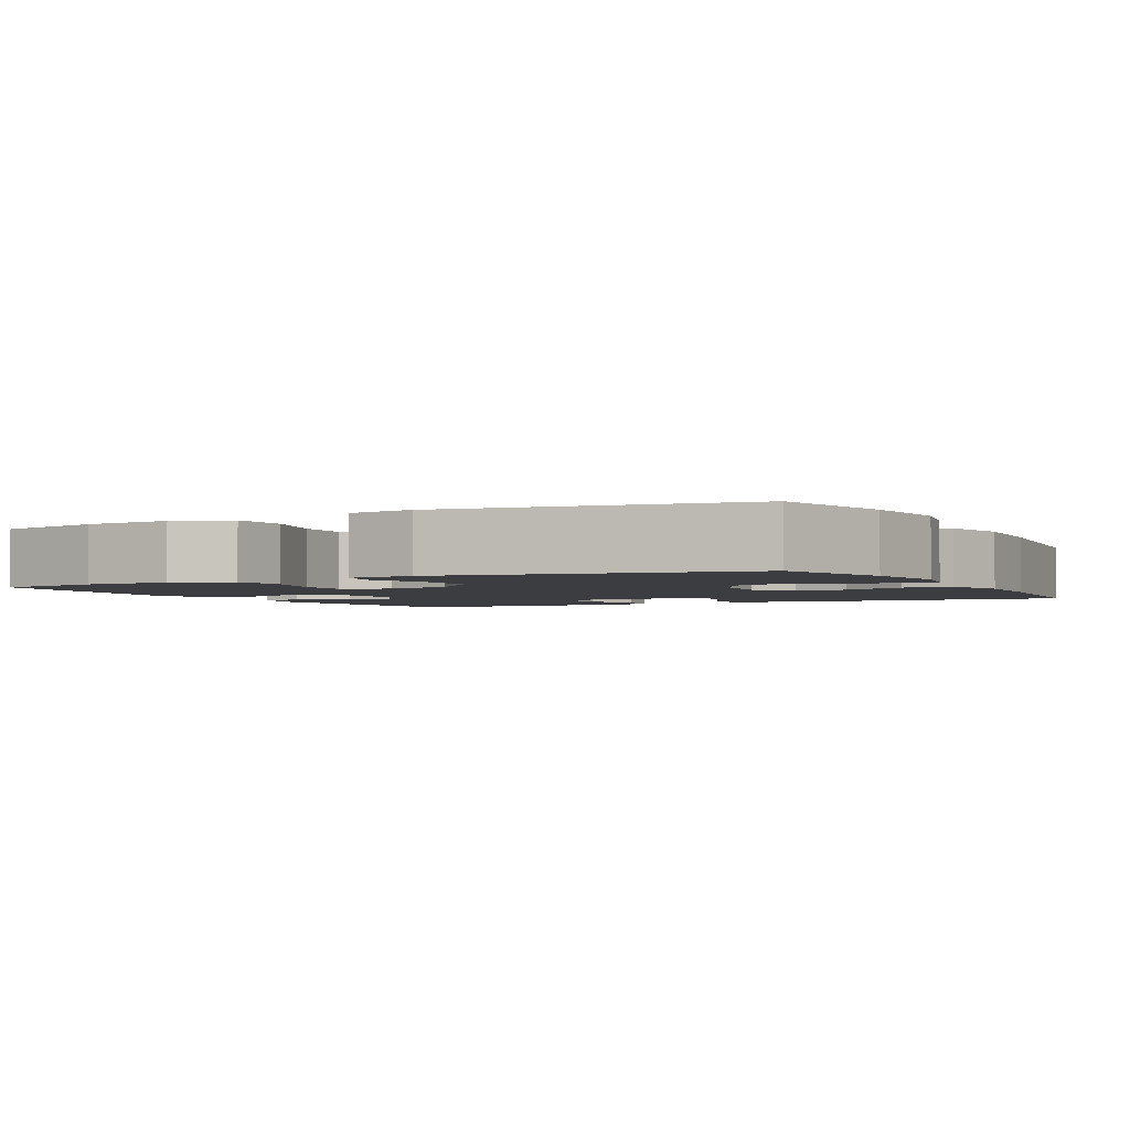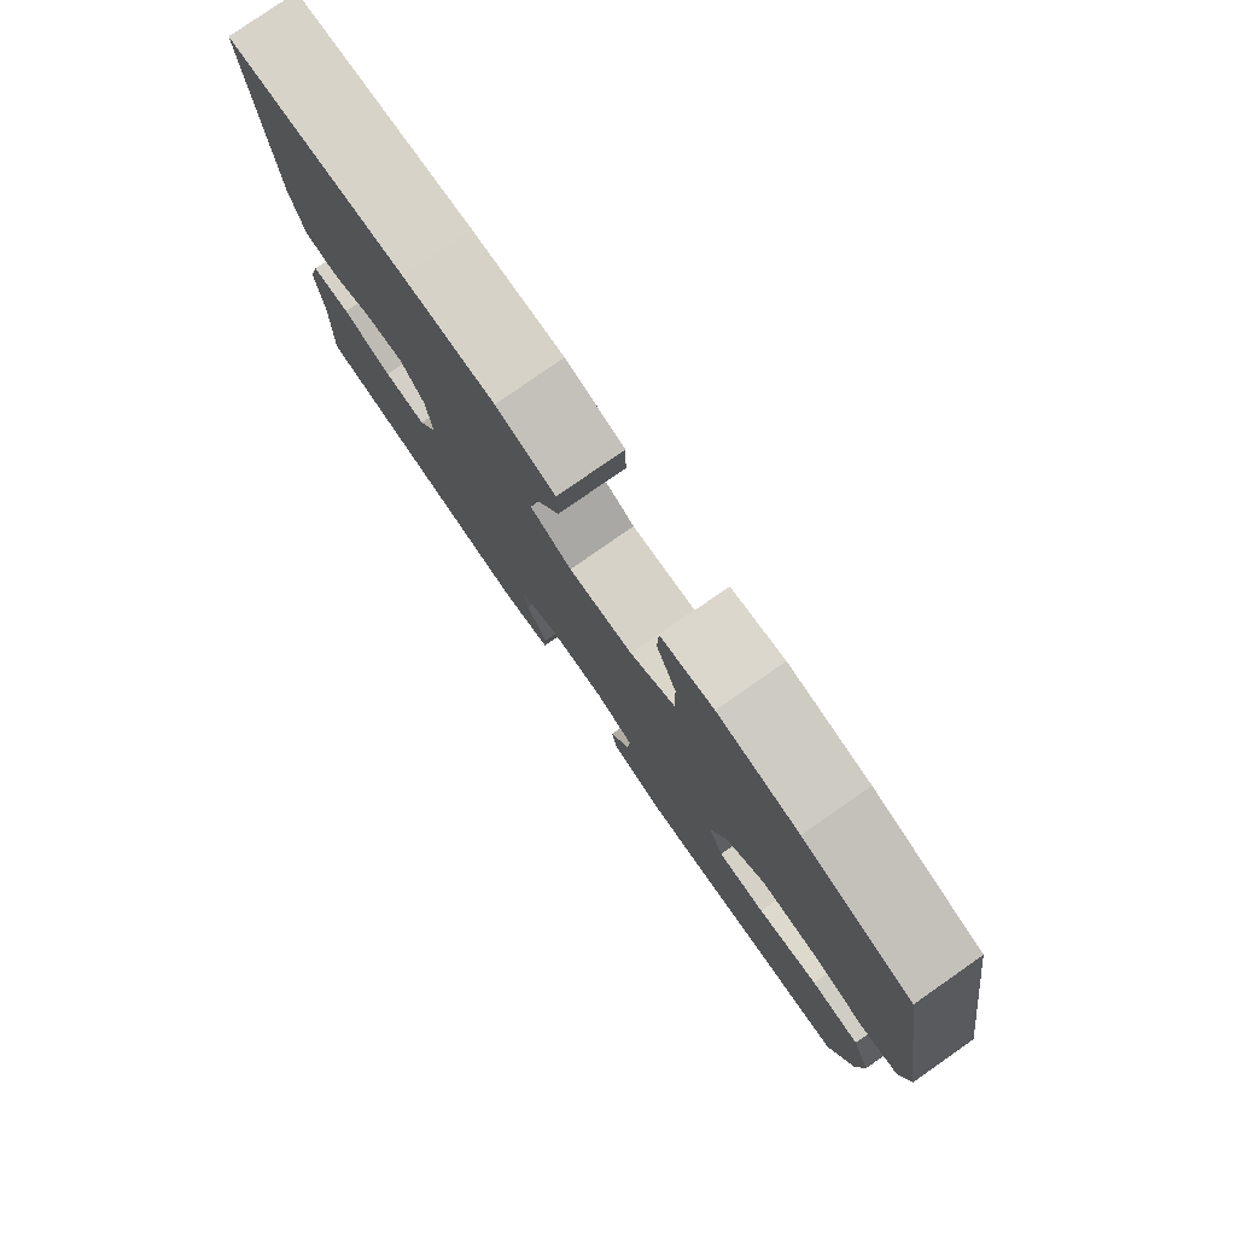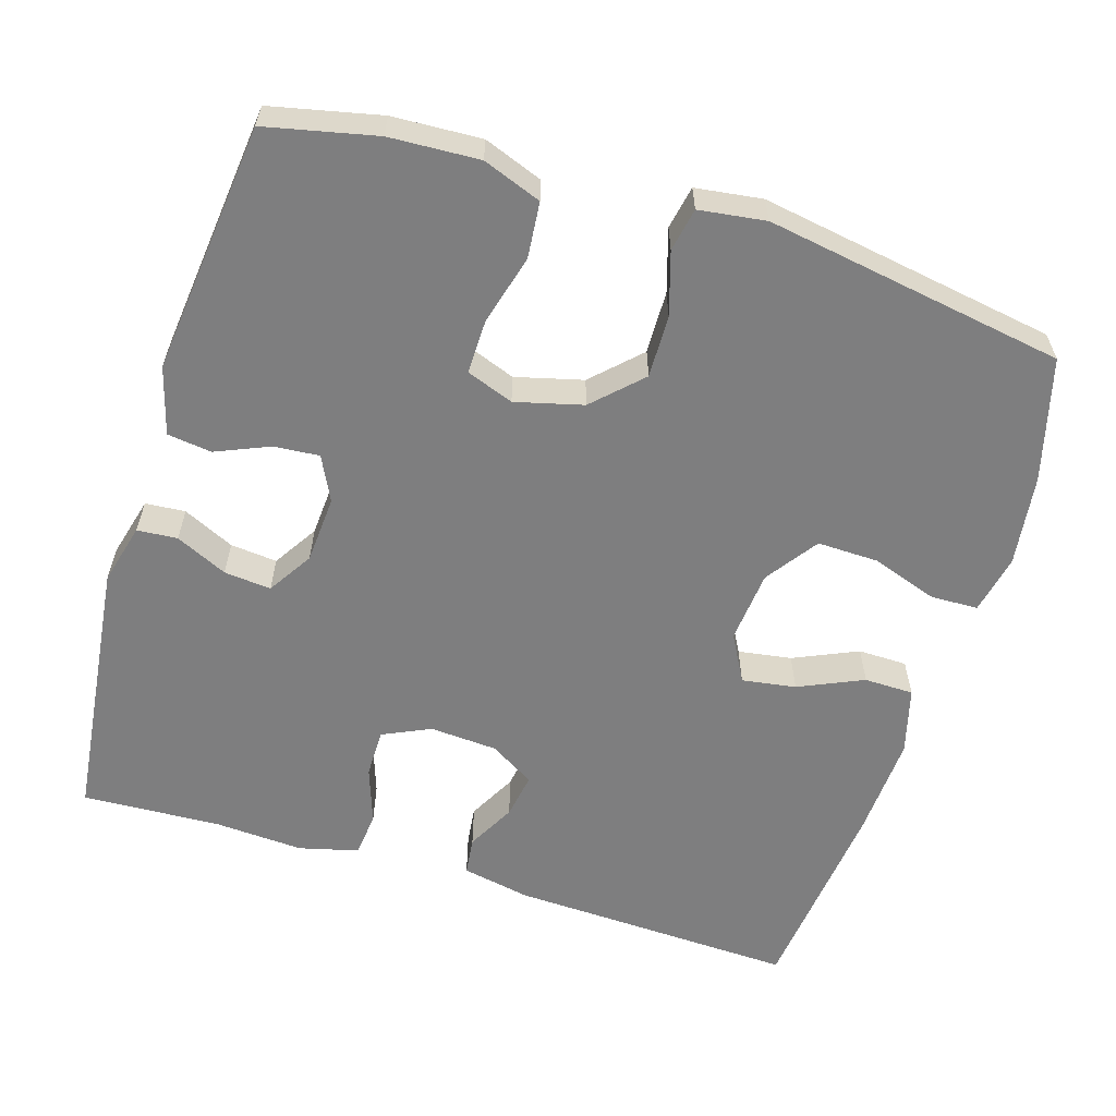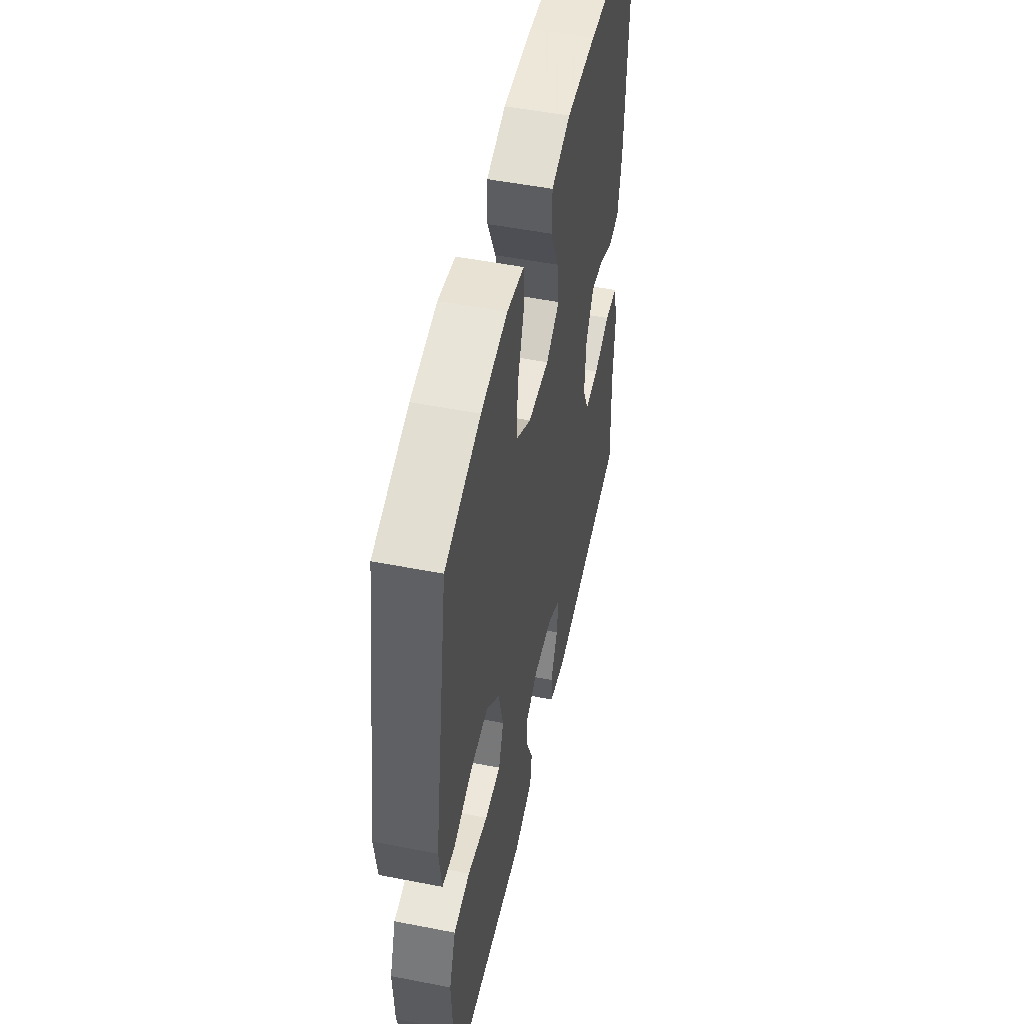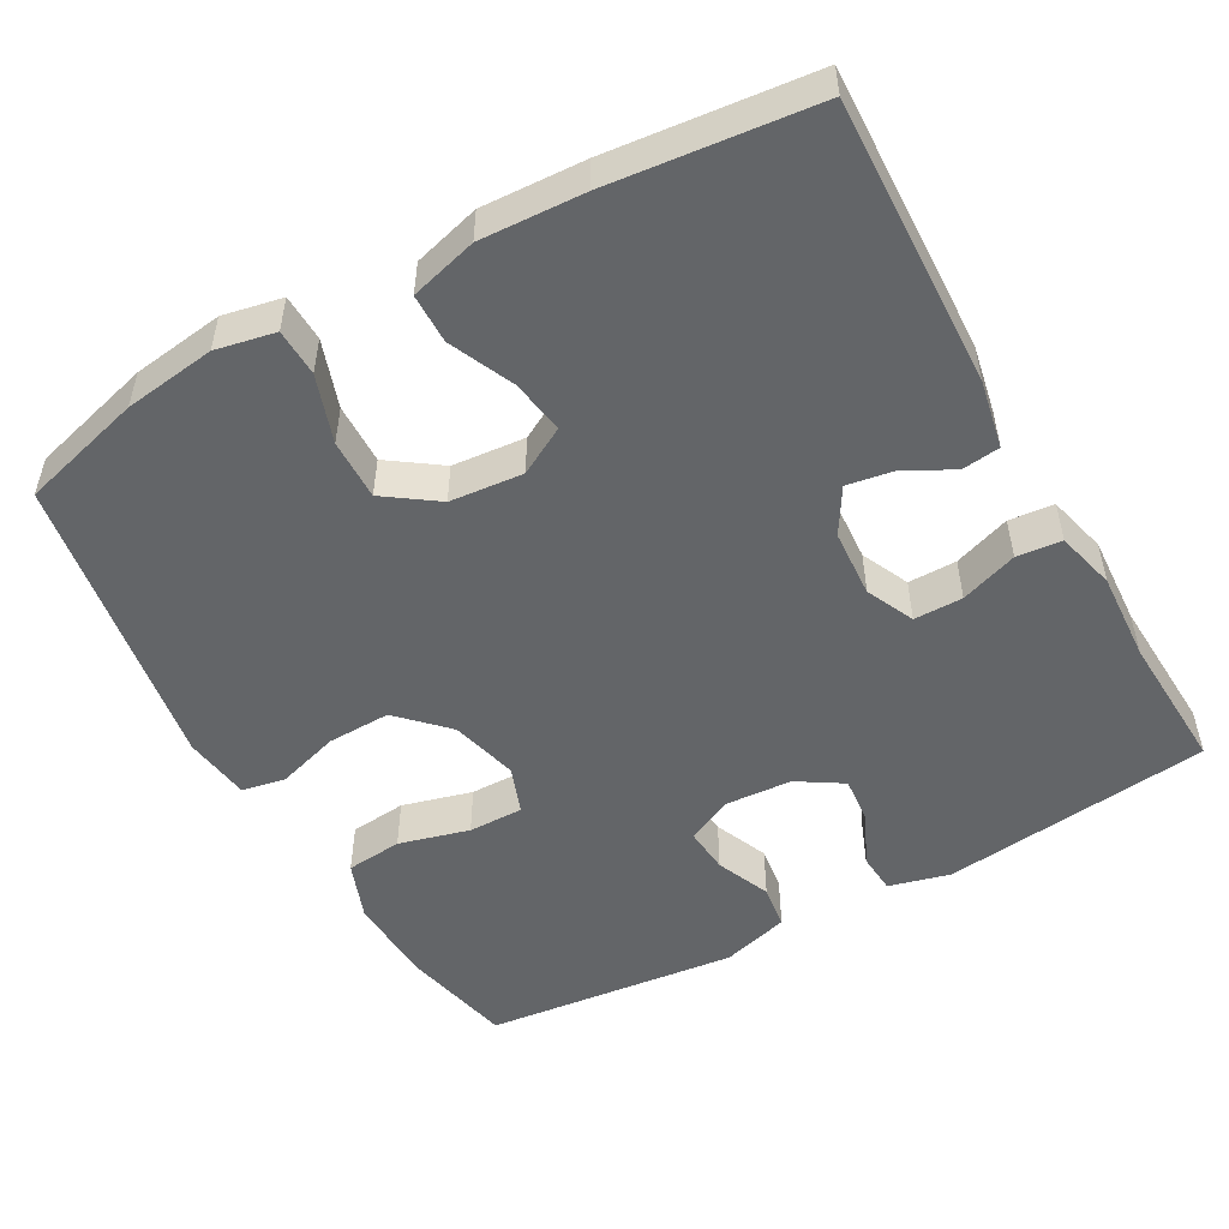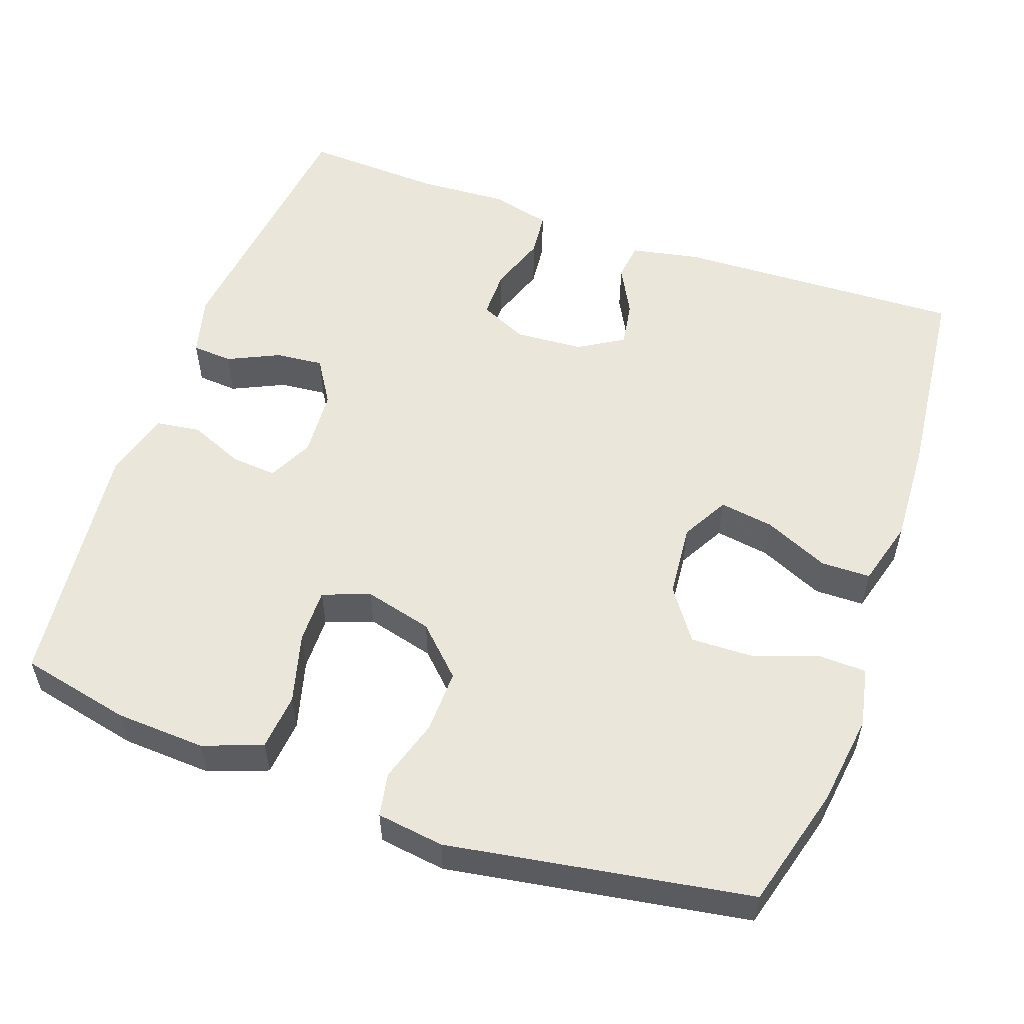
<metadata>
{"format":"obj","ext":"obj","renderer":"f3d","projection":"perspective","resolution":1024,"background":"white","views":[{"elev":-2.6,"azim":-62.5,"up":"+Y"},{"elev":79.9,"azim":-124.8,"up":"+Z"},{"elev":-59.5,"azim":-107.2,"up":"+Y"},{"elev":51.4,"azim":-78.0,"up":"+Z"},{"elev":-51.4,"azim":29.3,"up":"+Y"},{"elev":54.9,"azim":-70.4,"up":"+Y"}]}
</metadata>
<code>
v 0.5 0.07 0.5
v 0.485 0.07 0.121
v 0.467 0.07 0.031
v 0.417 0.07 0.025
v 0.353 0.07 0.059
v 0.293 0.07 0.069
v 0.257 0.07 0.01
v 0.251 0.07 -0.079
v 0.28 0.07 -0.142
v 0.344 0.07 -0.142
v 0.419 0.07 -0.116
v 0.478 0.07 -0.122
v 0.498 0.07 -0.2
v 0.491 0.07 -0.318
v 0.5 0.07 -0.5
v 0.147 0.07 -0.541
v 0.067 0.07 -0.52
v 0.063 0.07 -0.467
v 0.095 0.07 -0.399
v 0.101 0.07 -0.337
v 0.042 0.07 -0.3
v -0.047 0.07 -0.294
v -0.106 0.07 -0.323
v -0.101 0.07 -0.383
v -0.071 0.07 -0.454
v -0.079 0.07 -0.512
v -0.168 0.07 -0.537
v -0.5 0.07 -0.5
v -0.532 0.07 -0.355
v -0.538 0.07 -0.237
v -0.509 0.07 -0.16
v -0.435 0.07 -0.153
v -0.343 0.07 -0.178
v -0.271 0.07 -0.179
v -0.248 0.07 -0.117
v -0.271 0.07 -0.028
v -0.331 0.07 0.033
v -0.414 0.07 0.031
v -0.496 0.07 0.006
v -0.553 0.07 0.017
v -0.565 0.07 0.105
v -0.5 0.07 0.5
v -0.339 0.07 0.544
v -0.219 0.07 0.56
v -0.141 0.07 0.544
v -0.139 0.07 0.482
v -0.169 0.07 0.394
v -0.171 0.07 0.314
v -0.103 0.07 0.266
v -0.007 0.07 0.257
v 0.055 0.07 0.291
v 0.044 0.07 0.362
v 0.006 0.07 0.447
v 0.007 0.07 0.512
v 0.095 0.07 0.536
v 0.231 0.07 0.529
v 0.5 0 0.5
v 0.485 0 0.121
v 0.467 0 0.031
v 0.417 0 0.025
v 0.353 0 0.059
v 0.293 0 0.069
v 0.257 0 0.01
v 0.251 0 -0.079
v 0.28 0 -0.142
v 0.344 0 -0.142
v 0.419 0 -0.116
v 0.478 0 -0.122
v 0.498 0 -0.2
v 0.491 0 -0.318
v 0.5 0 -0.5
v 0.147 0 -0.541
v 0.067 0 -0.52
v 0.063 0 -0.467
v 0.095 0 -0.399
v 0.101 0 -0.337
v 0.042 0 -0.3
v -0.047 0 -0.294
v -0.106 0 -0.323
v -0.101 0 -0.383
v -0.071 0 -0.454
v -0.079 0 -0.512
v -0.168 0 -0.537
v -0.5 0 -0.5
v -0.532 0 -0.355
v -0.538 0 -0.237
v -0.509 0 -0.16
v -0.435 0 -0.153
v -0.343 0 -0.178
v -0.271 0 -0.179
v -0.248 0 -0.117
v -0.271 0 -0.028
v -0.331 0 0.033
v -0.414 0 0.031
v -0.496 0 0.006
v -0.553 0 0.017
v -0.565 0 0.105
v -0.5 0 0.5
v -0.339 0 0.544
v -0.219 0 0.56
v -0.141 0 0.544
v -0.139 0 0.482
v -0.169 0 0.394
v -0.171 0 0.314
v -0.103 0 0.266
v -0.007 0 0.257
v 0.055 0 0.291
v 0.044 0 0.362
v 0.006 0 0.447
v 0.007 0 0.512
v 0.095 0 0.536
v 0.231 0 0.529
f 3 4 5
f 2 3 5
f 1 2 5
f 56 1 5
f 55 56 5
f 54 55 5
f 53 54 5
f 52 53 5
f 51 52 5 6
f 50 51 6 7
f 49 50 7 8
f 48 49 8 9
f 45 46 47
f 44 45 47
f 43 44 47
f 42 43 47
f 41 42 47
f 40 41 47
f 39 40 47
f 38 39 47
f 37 38 47 48
f 36 37 48 9
f 31 32 33
f 30 31 33
f 29 30 33
f 28 29 33
f 27 28 33
f 26 27 33
f 25 26 33
f 24 25 33
f 23 24 33 34
f 22 23 34 35
f 17 18 19
f 16 17 19
f 15 16 19
f 14 15 19
f 14 19 20
f 13 14 20
f 12 13 20
f 11 12 20
f 10 11 20
f 9 10 20 21
f 22 35 36
f 21 22 36
f 9 21 36
f 61 60 59
f 61 59 58
f 61 58 57
f 61 57 112
f 61 112 111
f 61 111 110
f 61 110 109
f 61 109 108
f 62 61 108 107
f 63 62 107 106
f 64 63 106 105
f 65 64 105 104
f 103 102 101
f 103 101 100
f 103 100 99
f 103 99 98
f 103 98 97
f 103 97 96
f 103 96 95
f 103 95 94
f 104 103 94 93
f 65 104 93 92
f 89 88 87
f 89 87 86
f 89 86 85
f 89 85 84
f 89 84 83
f 89 83 82
f 89 82 81
f 89 81 80
f 90 89 80 79
f 91 90 79 78
f 75 74 73
f 75 73 72
f 75 72 71
f 75 71 70
f 76 75 70
f 76 70 69
f 76 69 68
f 76 68 67
f 76 67 66
f 77 76 66 65
f 92 91 78
f 92 78 77
f 92 77 65
f 1 57 58 2
f 2 58 59 3
f 3 59 60 4
f 4 60 61 5
f 5 61 62 6
f 6 62 63 7
f 7 63 64 8
f 8 64 65 9
f 9 65 66 10
f 10 66 67 11
f 11 67 68 12
f 12 68 69 13
f 13 69 70 14
f 14 70 71 15
f 15 71 72 16
f 16 72 73 17
f 17 73 74 18
f 18 74 75 19
f 19 75 76 20
f 20 76 77 21
f 21 77 78 22
f 22 78 79 23
f 23 79 80 24
f 24 80 81 25
f 25 81 82 26
f 26 82 83 27
f 27 83 84 28
f 28 84 85 29
f 29 85 86 30
f 30 86 87 31
f 31 87 88 32
f 32 88 89 33
f 33 89 90 34
f 34 90 91 35
f 35 91 92 36
f 36 92 93 37
f 37 93 94 38
f 38 94 95 39
f 39 95 96 40
f 40 96 97 41
f 41 97 98 42
f 42 98 99 43
f 43 99 100 44
f 44 100 101 45
f 45 101 102 46
f 46 102 103 47
f 47 103 104 48
f 48 104 105 49
f 49 105 106 50
f 50 106 107 51
f 51 107 108 52
f 52 108 109 53
f 53 109 110 54
f 54 110 111 55
f 55 111 112 56
f 56 112 57 1

</code>
